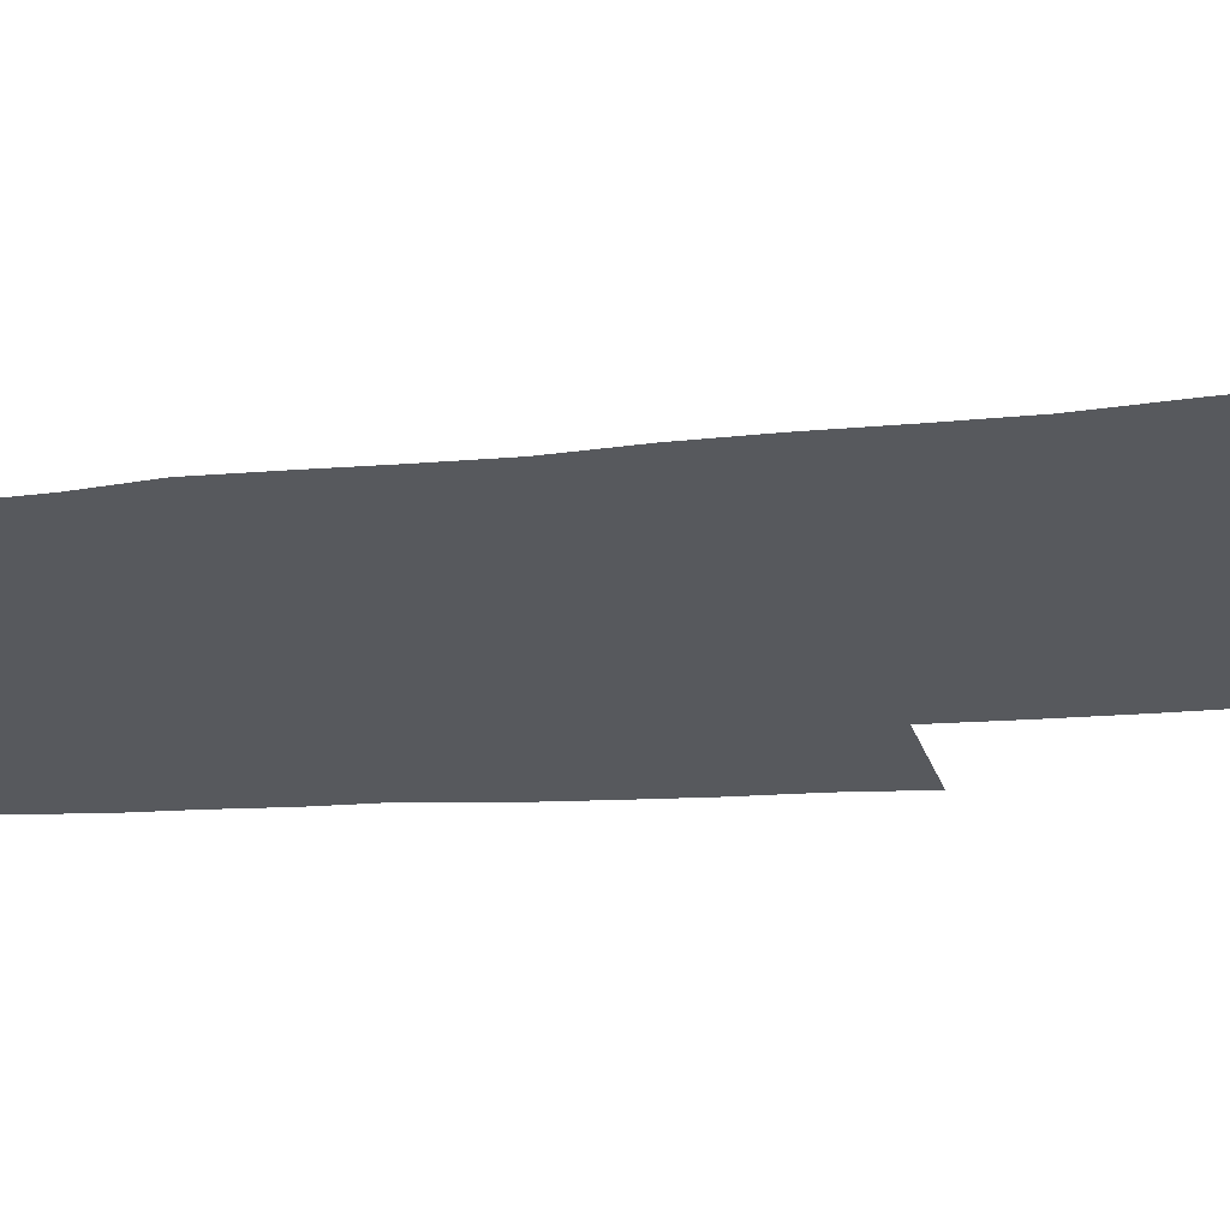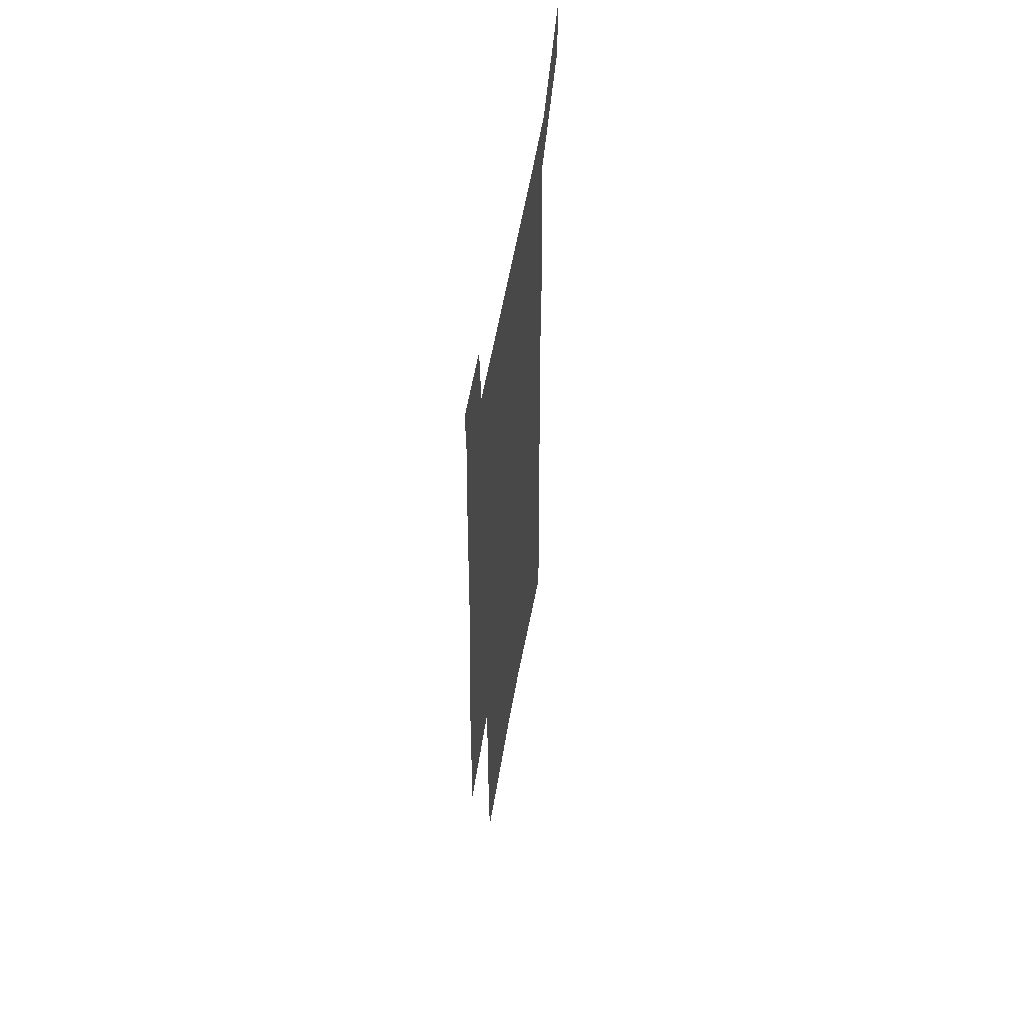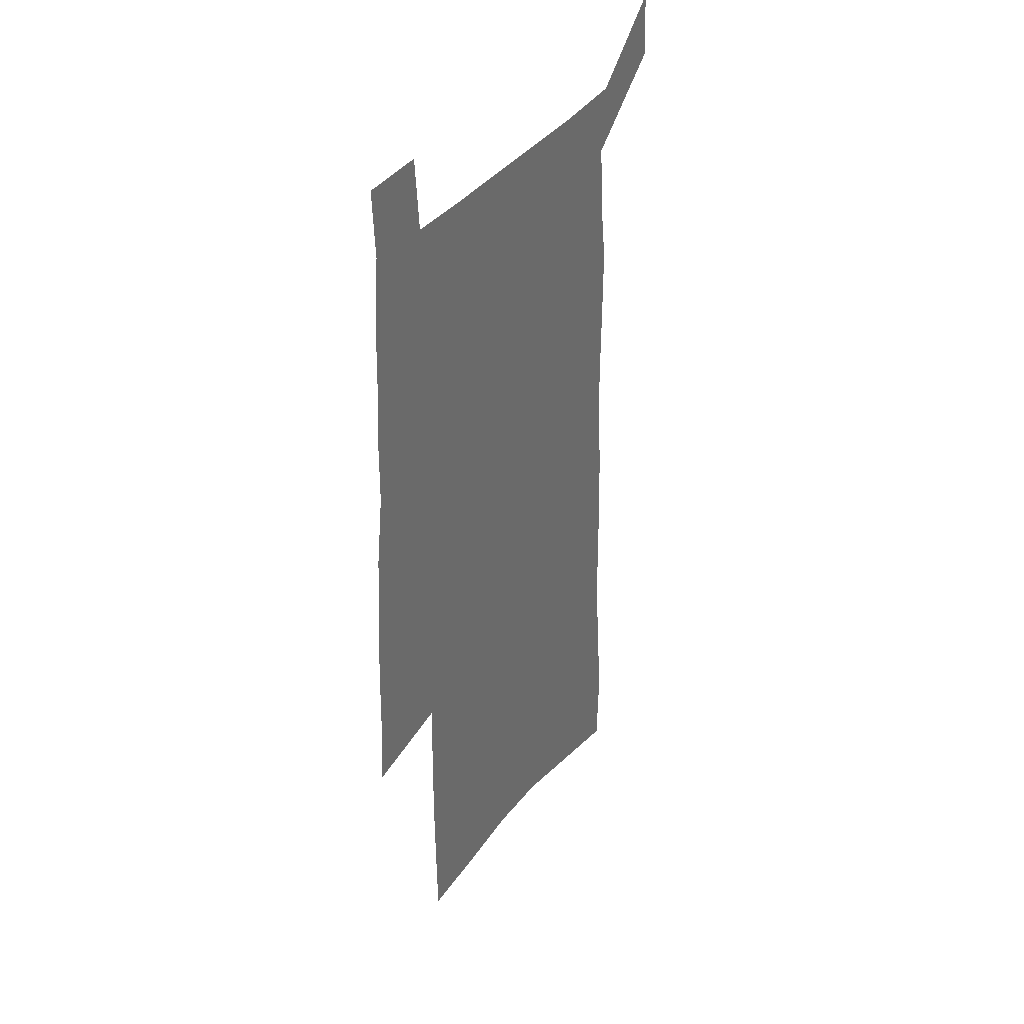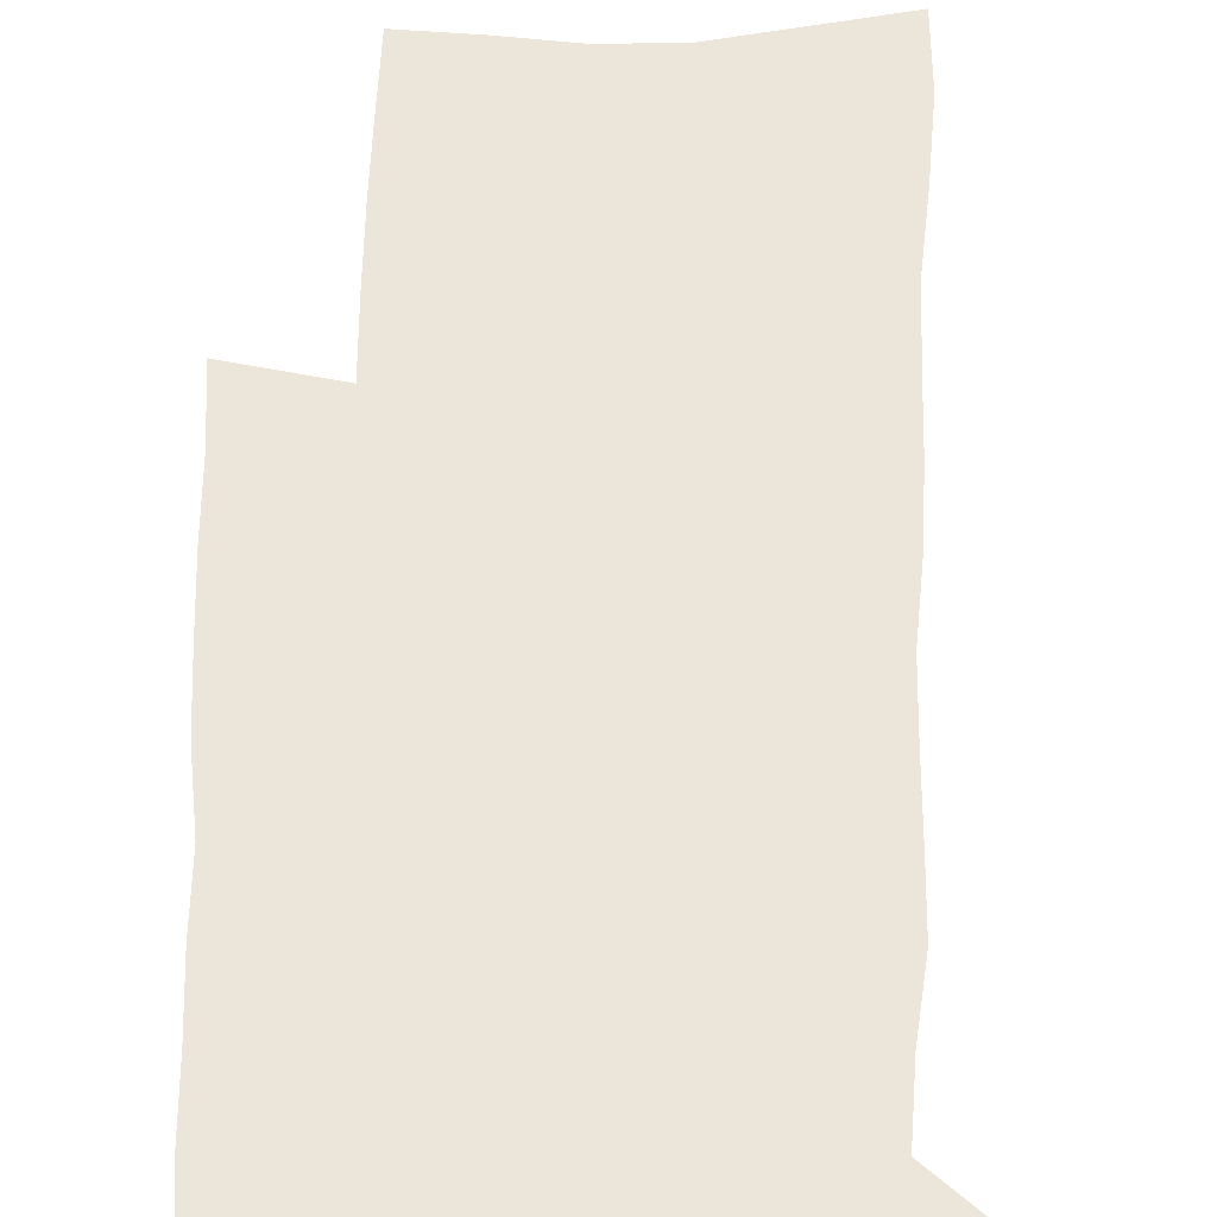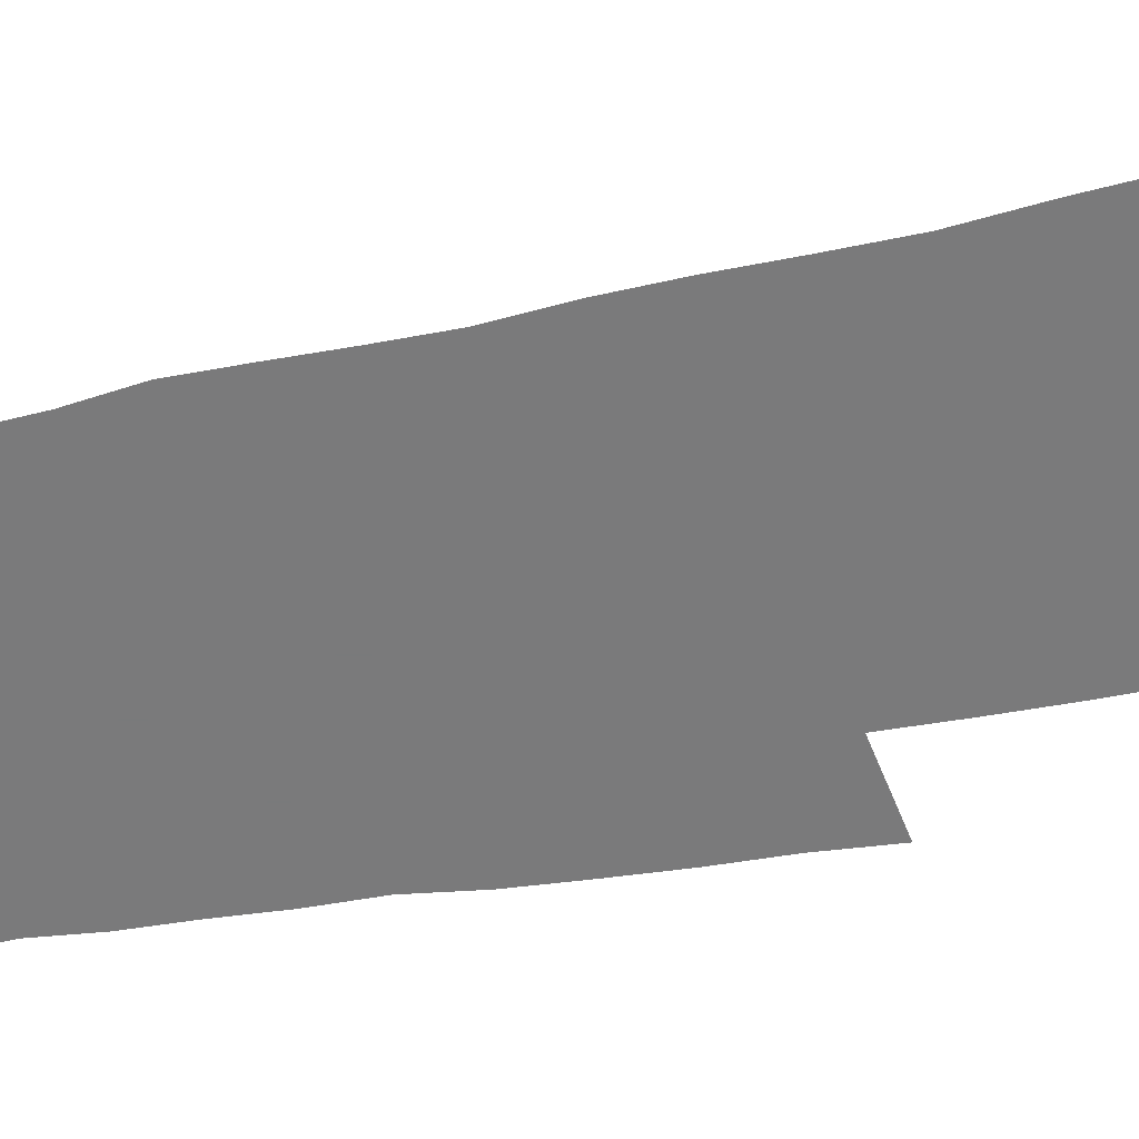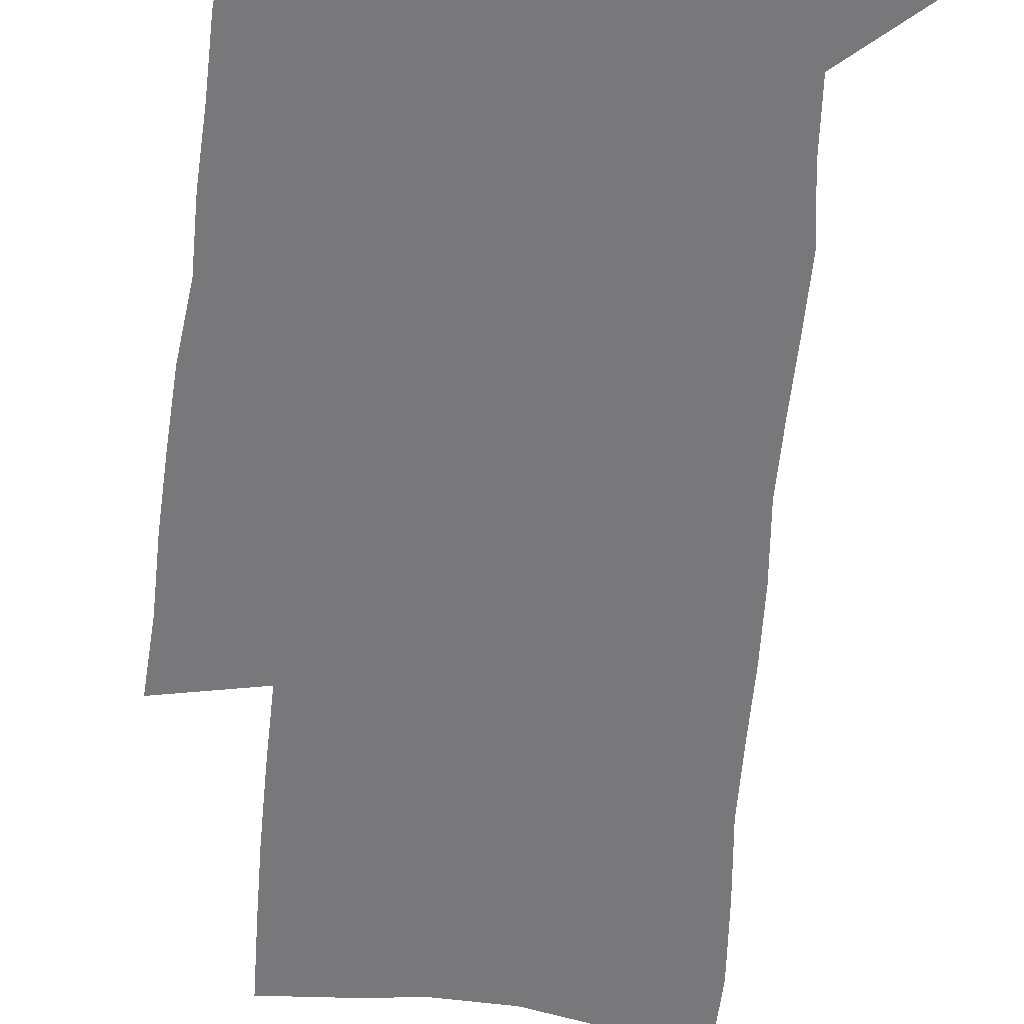
<metadata>
{"format":"obj","ext":"obj","renderer":"f3d","projection":"perspective","resolution":1024,"background":"white","views":[{"elev":-29.1,"azim":-83.4,"up":"+Z"},{"elev":57.7,"azim":99.8,"up":"+Y"},{"elev":38.0,"azim":122.3,"up":"+Y"},{"elev":55.4,"azim":-178.8,"up":"+Z"},{"elev":-58.1,"azim":-79.1,"up":"+Z"},{"elev":-57.5,"azim":174.7,"up":"+Z"}]}
</metadata>
<code>
v 453 560.3 0
v 454.5 587.4 0
v 474.1 172.4 0
v 473.3 204.1 0
v 475.7 238 0
v 478.9 271.2 0
v 479.5 301.8 0
v 479.8 331.8 0
v 480.9 361.5 0
v 483.4 391.4 0
v 483.5 419.5 0
v 483.1 447.4 0
v 483 475 0
v 486.7 502.6 0
v 488.3 529.5 0
v 486.1 557.6 0
v 507.1 179.5 0
v 513 217.8 0
v 513.5 248.2 0
v 514 278.3 0
v 514.1 307.8 0
v 514.8 337.3 0
v 514.8 365.8 0
v 516.9 394.8 0
v 516 421.9 0
v 517.3 449.3 0
v 517.8 475.9 0
v 517.3 502.6 0
v 517.4 529.1 0
v 516.3 556.3 0
v 540 186.7 0
v 541.7 220.2 0
v 543.6 252.8 0
v 543.5 281.4 0
v 543.9 311 0
v 544.1 339.9 0
v 544.6 368.6 0
v 544.6 396.1 0
v 545.4 423.6 0
v 545.3 450.1 0
v 544.4 476.5 0
v 545.4 502.8 0
v 544.9 529.1 0
v 543.8 556.3 0
v 569.2 187.9 0
v 570.3 223.5 0
v 570.8 254.1 0
v 571.1 281.2 0
v 571.9 312.6 0
v 571.9 341.3 0
v 571.9 369.5 0
v 572 397.3 0
v 572 424.1 0
v 571.9 450.8 0
v 572.2 477.3 0
v 572 503 0
v 571.8 528.8 0
v 570.9 556.5 0
v 598.3 185.1 0
v 598.1 221.7 0
v 598.9 251.6 0
v 598.9 283.2 0
v 599.4 311.9 0
v 599.7 340.3 0
v 598.7 370.3 0
v 598.7 397.4 0
v 598.5 424.4 0
v 598.6 451 0
v 598.1 477.6 0
v 598 503.4 0
v 598 529.5 0
v 597.8 556.5 0
v 627.5 183.3 0
v 628.2 215.7 0
v 628.5 247.1 0
v 628.3 278.9 0
v 627.7 310.1 0
v 628.2 339 0
v 627.3 368.2 0
v 626.6 396.2 0
v 627.2 423.6 0
v 626 451.1 0
v 625.9 477.7 0
v 626.3 504.4 0
v 624.9 530.7 0
v 624.7 557.1 0
v 627.1 587.9 0
v 667.3 302.5 0
v 665.1 333.2 0
v 664.6 362.9 0
v 663.1 392.3 0
v 661.3 421.2 0
v 657.6 450.3 0
v 657.4 477.9 0
v 656 505.2 0
v 655.3 532.2 0
v 652.7 558.9 0
v 654.3 587.4 0
f 15 16 1
f 1 16 2
f 3 17 4
f 17 18 4
f 4 18 5
f 18 19 5
f 5 19 6
f 19 20 6
f 6 20 7
f 20 21 7
f 7 21 8
f 21 22 8
f 8 22 9
f 22 23 9
f 9 23 10
f 23 24 10
f 10 24 11
f 24 25 11
f 11 25 12
f 25 26 12
f 12 26 13
f 26 27 13
f 13 27 14
f 27 28 14
f 14 28 15
f 28 29 15
f 15 29 16
f 29 30 16
f 17 31 18
f 31 32 18
f 18 32 19
f 32 33 19
f 19 33 20
f 33 34 20
f 20 34 21
f 34 35 21
f 21 35 22
f 35 36 22
f 22 36 23
f 36 37 23
f 23 37 24
f 37 38 24
f 24 38 25
f 38 39 25
f 25 39 26
f 39 40 26
f 26 40 27
f 40 41 27
f 27 41 28
f 41 42 28
f 28 42 29
f 42 43 29
f 29 43 30
f 43 44 30
f 31 45 32
f 45 46 32
f 32 46 33
f 46 47 33
f 33 47 34
f 47 48 34
f 34 48 35
f 48 49 35
f 35 49 36
f 49 50 36
f 36 50 37
f 50 51 37
f 37 51 38
f 51 52 38
f 38 52 39
f 52 53 39
f 39 53 40
f 53 54 40
f 40 54 41
f 54 55 41
f 41 55 42
f 55 56 42
f 42 56 43
f 56 57 43
f 43 57 44
f 57 58 44
f 45 59 46
f 59 60 46
f 46 60 47
f 60 61 47
f 47 61 48
f 61 62 48
f 48 62 49
f 62 63 49
f 49 63 50
f 63 64 50
f 50 64 51
f 64 65 51
f 51 65 52
f 65 66 52
f 52 66 53
f 66 67 53
f 53 67 54
f 67 68 54
f 54 68 55
f 68 69 55
f 55 69 56
f 69 70 56
f 56 70 57
f 70 71 57
f 57 71 58
f 71 72 58
f 59 73 60
f 73 74 60
f 60 74 61
f 74 75 61
f 61 75 62
f 75 76 62
f 62 76 63
f 76 77 63
f 63 77 64
f 77 78 64
f 64 78 65
f 78 79 65
f 65 79 66
f 79 80 66
f 66 80 67
f 80 81 67
f 67 81 68
f 81 82 68
f 68 82 69
f 82 83 69
f 69 83 70
f 83 84 70
f 70 84 71
f 84 85 71
f 71 85 72
f 85 86 72
f 77 88 78
f 88 89 78
f 78 89 79
f 89 90 79
f 79 90 80
f 90 91 80
f 80 91 81
f 91 92 81
f 81 92 82
f 92 93 82
f 82 93 83
f 93 94 83
f 83 94 84
f 94 95 84
f 84 95 85
f 95 96 85
f 85 96 86
f 96 97 86
f 86 97 87
f 97 98 87

</code>
